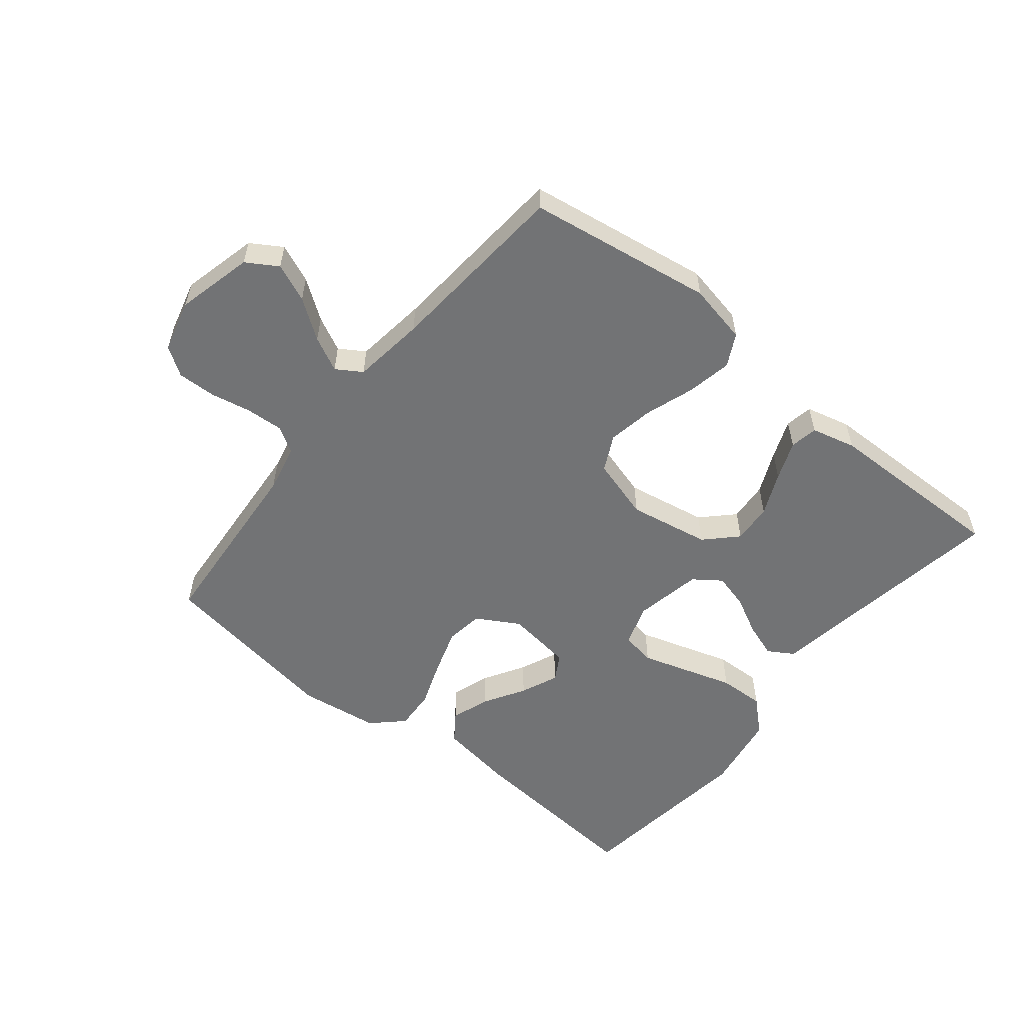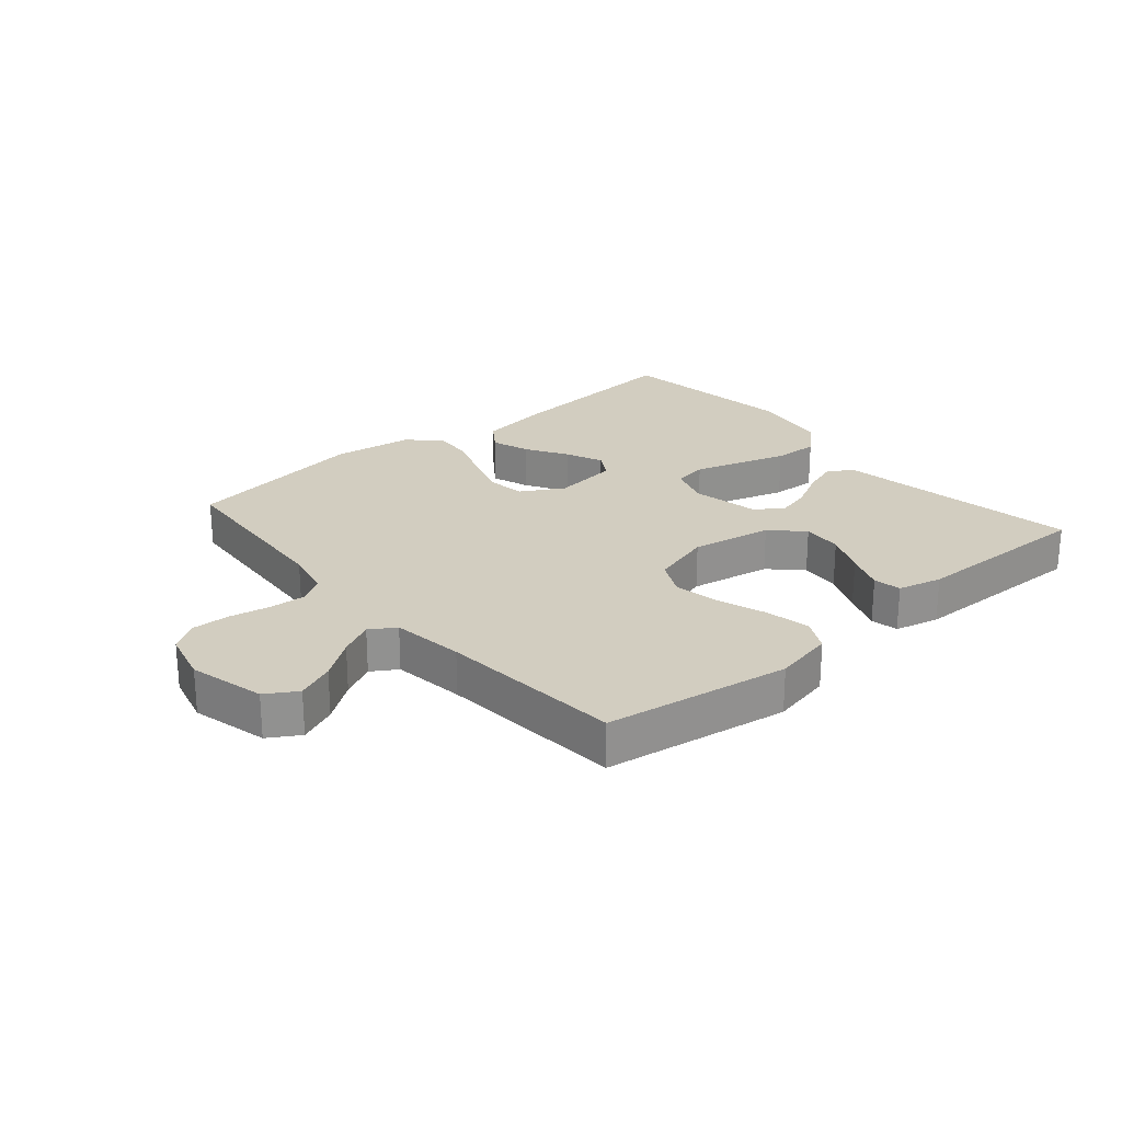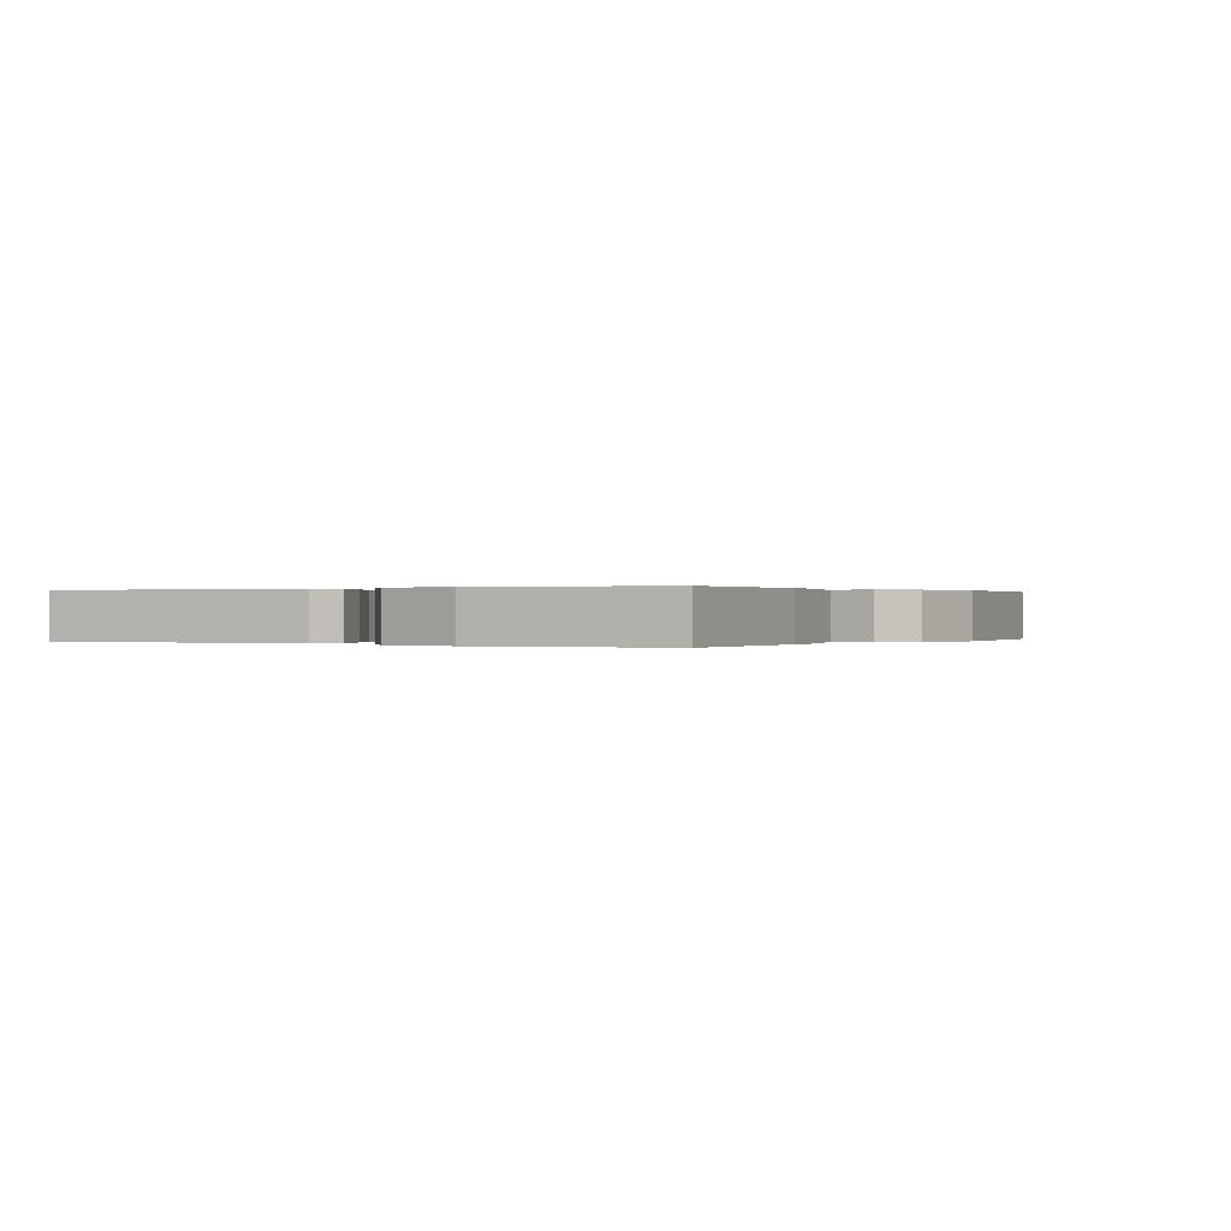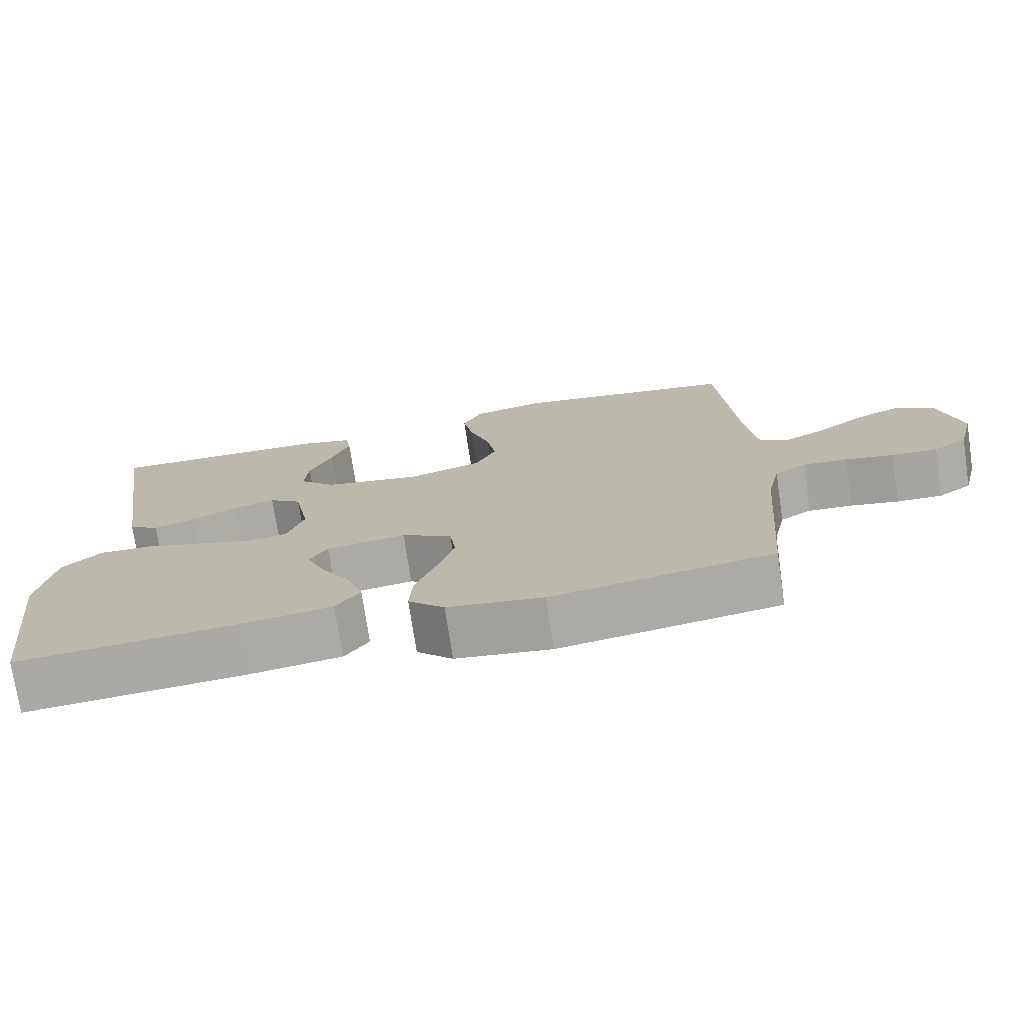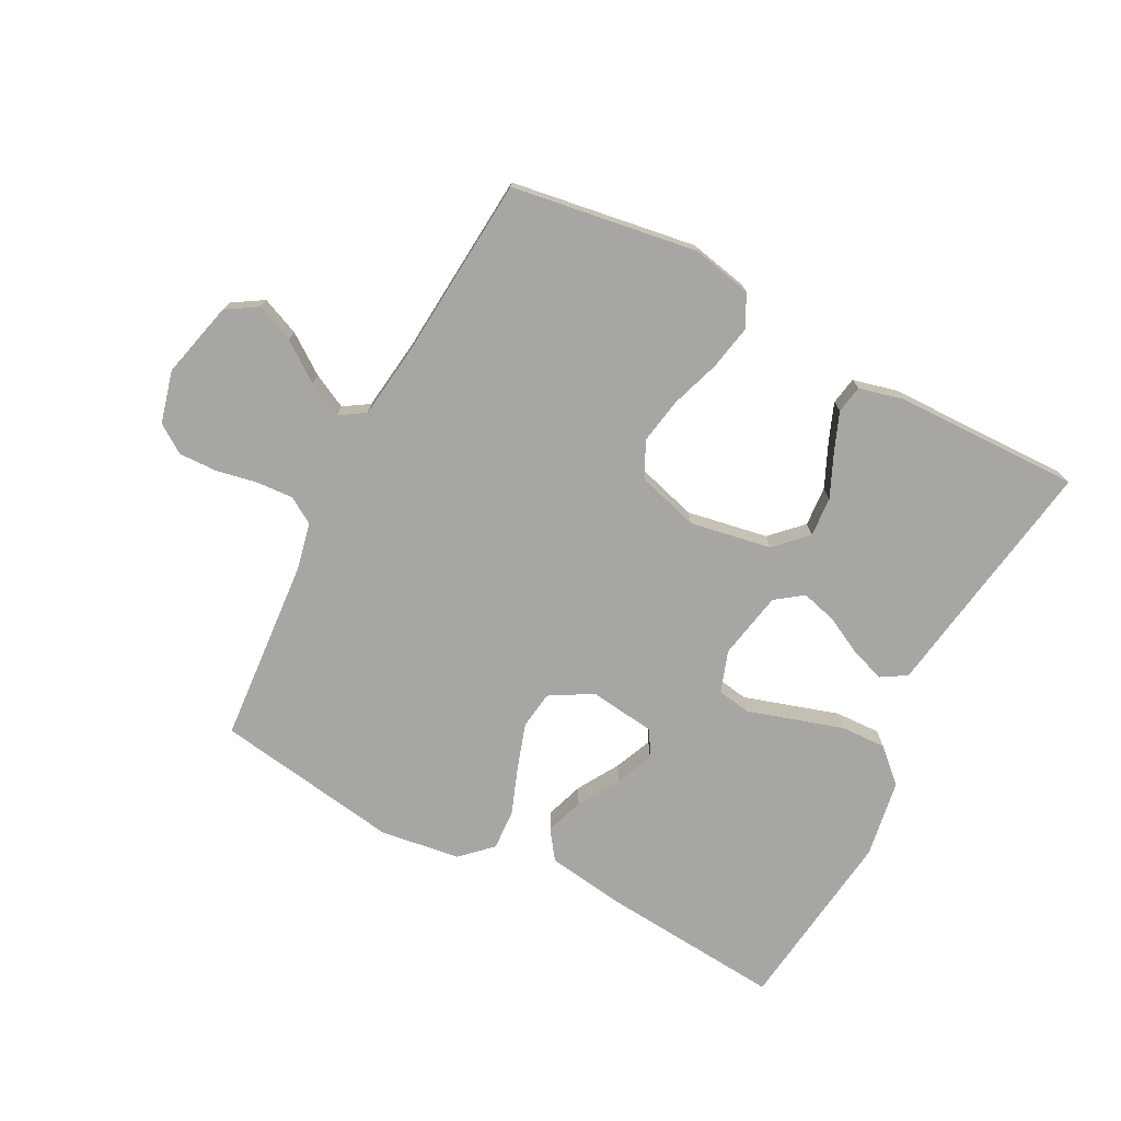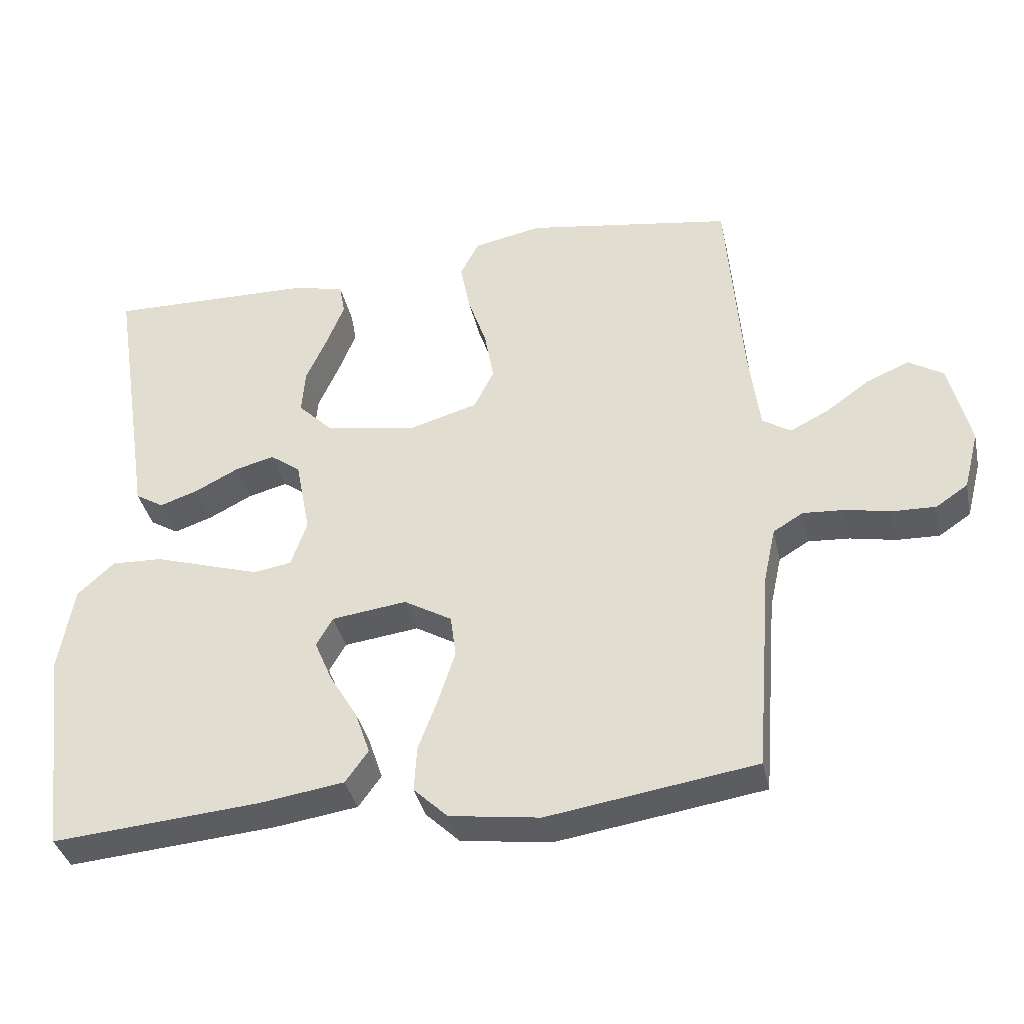
<metadata>
{"format":"obj","ext":"obj","renderer":"f3d","projection":"perspective","resolution":1024,"background":"white","views":[{"elev":-55.8,"azim":-39.1,"up":"+Y"},{"elev":24.5,"azim":-40.7,"up":"+Y"},{"elev":0.1,"azim":121.5,"up":"+Y"},{"elev":-74.3,"azim":-171.5,"up":"+Z"},{"elev":-74.3,"azim":-27.7,"up":"+Y"},{"elev":-37.1,"azim":-167.7,"up":"+Z"}]}
</metadata>
<code>
v 0.5 0.07 0.5
v 0.453 0.07 0.2
v 0.438 0.07 0.101
v 0.397 0.07 0.076
v 0.341 0.07 0.095
v 0.279 0.07 0.127
v 0.222 0.07 0.142
v 0.178 0.07 0.11
v 0.157 0.07 0
v 0.18 0.07 -0.067
v 0.235 0.07 -0.076
v 0.309 0.07 -0.053
v 0.389 0.07 -0.028
v 0.463 0.07 -0.025
v 0.516 0.07 -0.074
v 0.537 0.07 -0.2
v 0.5 0.07 -0.5
v 0.2 0.07 -0.475
v 0.078 0.07 -0.457
v 0.045 0.07 -0.411
v 0.066 0.07 -0.349
v 0.106 0.07 -0.282
v 0.132 0.07 -0.221
v 0.108 0.07 -0.179
v 0 0.07 -0.165
v -0.069 0.07 -0.205
v -0.077 0.07 -0.266
v -0.053 0.07 -0.34
v -0.025 0.07 -0.415
v -0.021 0.07 -0.481
v -0.07 0.07 -0.528
v -0.2 0.07 -0.546
v -0.5 0.07 -0.5
v -0.524 0.07 -0.2
v -0.541 0.07 -0.123
v -0.584 0.07 -0.097
v -0.644 0.07 -0.101
v -0.71 0.07 -0.114
v -0.772 0.07 -0.116
v -0.818 0.07 -0.085
v -0.84 0.07 0
v -0.81 0.07 0.124
v -0.76 0.07 0.155
v -0.698 0.07 0.129
v -0.635 0.07 0.084
v -0.579 0.07 0.056
v -0.538 0.07 0.082
v -0.523 0.07 0.2
v -0.5 0.07 0.5
v -0.2 0.07 0.547
v -0.102 0.07 0.527
v -0.075 0.07 0.475
v -0.089 0.07 0.402
v -0.116 0.07 0.322
v -0.129 0.07 0.248
v -0.1 0.07 0.19
v 0 0.07 0.161
v 0.132 0.07 0.185
v 0.181 0.07 0.234
v 0.176 0.07 0.299
v 0.145 0.07 0.368
v 0.12 0.07 0.431
v 0.128 0.07 0.476
v 0.2 0.07 0.494
v 0.5 0 0.5
v 0.453 0 0.2
v 0.438 0 0.101
v 0.397 0 0.076
v 0.341 0 0.095
v 0.279 0 0.127
v 0.222 0 0.142
v 0.178 0 0.11
v 0.157 0 0
v 0.18 0 -0.067
v 0.235 0 -0.076
v 0.309 0 -0.053
v 0.389 0 -0.028
v 0.463 0 -0.025
v 0.516 0 -0.074
v 0.537 0 -0.2
v 0.5 0 -0.5
v 0.2 0 -0.475
v 0.078 0 -0.457
v 0.045 0 -0.411
v 0.066 0 -0.349
v 0.106 0 -0.282
v 0.132 0 -0.221
v 0.108 0 -0.179
v 0 0 -0.165
v -0.069 0 -0.205
v -0.077 0 -0.266
v -0.053 0 -0.34
v -0.025 0 -0.415
v -0.021 0 -0.481
v -0.07 0 -0.528
v -0.2 0 -0.546
v -0.5 0 -0.5
v -0.524 0 -0.2
v -0.541 0 -0.123
v -0.584 0 -0.097
v -0.644 0 -0.101
v -0.71 0 -0.114
v -0.772 0 -0.116
v -0.818 0 -0.085
v -0.84 0 0
v -0.81 0 0.124
v -0.76 0 0.155
v -0.698 0 0.129
v -0.635 0 0.084
v -0.579 0 0.056
v -0.538 0 0.082
v -0.523 0 0.2
v -0.5 0 0.5
v -0.2 0 0.547
v -0.102 0 0.527
v -0.075 0 0.475
v -0.089 0 0.402
v -0.116 0 0.322
v -0.129 0 0.248
v -0.1 0 0.19
v 0 0 0.161
v 0.132 0 0.185
v 0.181 0 0.234
v 0.176 0 0.299
v 0.145 0 0.368
v 0.12 0 0.431
v 0.128 0 0.476
v 0.2 0 0.494
f 64 1 2
f 63 64 2
f 62 63 2
f 61 62 2
f 60 61 2
f 4 5 6
f 3 4 6
f 2 3 6
f 60 2 6
f 59 60 6
f 58 59 6 7
f 57 58 7 8
f 52 53 54
f 51 52 54
f 50 51 54
f 49 50 54
f 48 49 54
f 47 48 54 55
f 46 47 55 56
f 43 44 45
f 42 43 45
f 41 42 45
f 40 41 45
f 39 40 45
f 38 39 45
f 37 38 45
f 36 37 45 46
f 46 56 57
f 36 46 57
f 35 36 57
f 32 33 34
f 31 32 34
f 30 31 34
f 29 30 34
f 28 29 34
f 27 28 34 35
f 20 21 22
f 19 20 22
f 18 19 22
f 17 18 22
f 16 17 22
f 15 16 22
f 14 15 22
f 13 14 22
f 12 13 22
f 11 12 22 23
f 10 11 23 24
f 35 57 8 9
f 26 27 35
f 25 26 35 9
f 9 10 24 25
f 66 65 128
f 66 128 127
f 66 127 126
f 66 126 125
f 66 125 124
f 70 69 68
f 70 68 67
f 70 67 66
f 70 66 124
f 70 124 123
f 71 70 123 122
f 72 71 122 121
f 118 117 116
f 118 116 115
f 118 115 114
f 118 114 113
f 118 113 112
f 119 118 112 111
f 120 119 111 110
f 109 108 107
f 109 107 106
f 109 106 105
f 109 105 104
f 109 104 103
f 109 103 102
f 109 102 101
f 110 109 101 100
f 121 120 110
f 121 110 100
f 121 100 99
f 98 97 96
f 98 96 95
f 98 95 94
f 98 94 93
f 98 93 92
f 99 98 92 91
f 86 85 84
f 86 84 83
f 86 83 82
f 86 82 81
f 86 81 80
f 86 80 79
f 86 79 78
f 86 78 77
f 86 77 76
f 87 86 76 75
f 88 87 75 74
f 73 72 121 99
f 99 91 90
f 73 99 90 89
f 89 88 74 73
f 1 65 66 2
f 2 66 67 3
f 3 67 68 4
f 4 68 69 5
f 5 69 70 6
f 6 70 71 7
f 7 71 72 8
f 8 72 73 9
f 9 73 74 10
f 10 74 75 11
f 11 75 76 12
f 12 76 77 13
f 13 77 78 14
f 14 78 79 15
f 15 79 80 16
f 16 80 81 17
f 17 81 82 18
f 18 82 83 19
f 19 83 84 20
f 20 84 85 21
f 21 85 86 22
f 22 86 87 23
f 23 87 88 24
f 24 88 89 25
f 25 89 90 26
f 26 90 91 27
f 27 91 92 28
f 28 92 93 29
f 29 93 94 30
f 30 94 95 31
f 31 95 96 32
f 32 96 97 33
f 33 97 98 34
f 34 98 99 35
f 35 99 100 36
f 36 100 101 37
f 37 101 102 38
f 38 102 103 39
f 39 103 104 40
f 40 104 105 41
f 41 105 106 42
f 42 106 107 43
f 43 107 108 44
f 44 108 109 45
f 45 109 110 46
f 46 110 111 47
f 47 111 112 48
f 48 112 113 49
f 49 113 114 50
f 50 114 115 51
f 51 115 116 52
f 52 116 117 53
f 53 117 118 54
f 54 118 119 55
f 55 119 120 56
f 56 120 121 57
f 57 121 122 58
f 58 122 123 59
f 59 123 124 60
f 60 124 125 61
f 61 125 126 62
f 62 126 127 63
f 63 127 128 64
f 64 128 65 1

</code>
